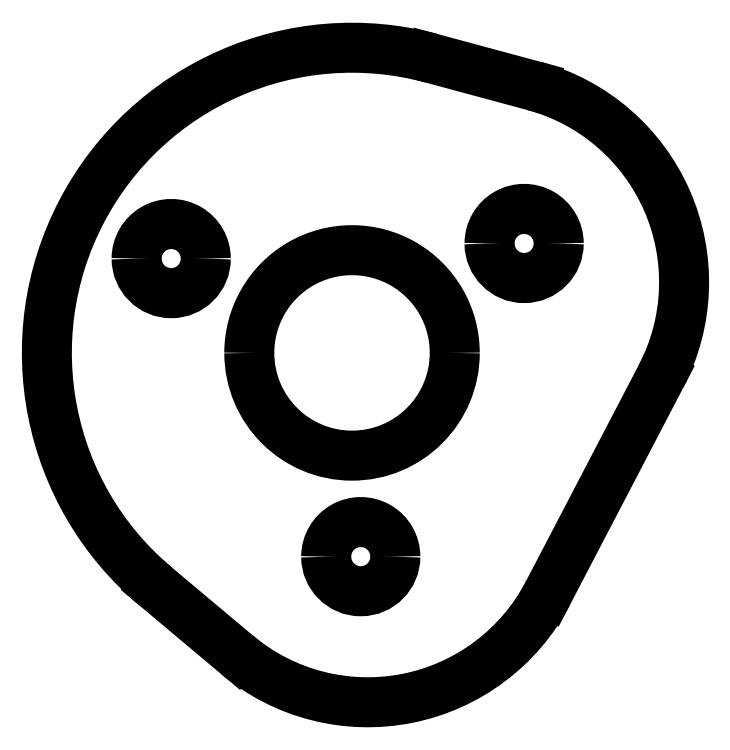
<metadata>
{"format":"dxf","ext":"dxf","renderer":"ezdxf+matplotlib","layout":"modelspace","background":"white","min_lineweight":24,"dpi":150}
</metadata>
<code>
0
SECTION
2
ENTITIES
0
ARC
8
0
10
2.056
20
1.473
30
0
40
0.06693
50
180
51
360
0
ARC
8
0
10
2.056
20
1.473
30
0
40
0.06693
50
360
51
180
0
ARC
8
0
10
1.74
20
0.8666
30
0
40
0.06693
50
180
51
360
0
ARC
8
0
10
1.74
20
0.8666
30
0
40
0.06693
50
360
51
180
0
ARC
8
0
10
1.373
20
1.443
30
0
40
0.06693
50
180
51
360
0
ARC
8
0
10
1.373
20
1.443
30
0
40
0.06693
50
360
51
180
0
ARC
8
0
10
1.723
20
1.261
30
0
40
0.1988
50
180
51
360
0
ARC
8
0
10
1.723
20
1.261
30
0
40
0.1988
50
360
51
180
0
LINE
8
0
10
2.321
20
1.216
30
0
11
2.102
21
0.7964
31
0
0
ARC
8
0
10
1.753
20
0.9785
30
0
40
0.3937
50
230
51
332.5
0
LINE
8
0
10
1.343
20
0.8085
30
0
11
1.5
21
0.6769
31
0
0
ARC
8
0
10
1.723
20
1.261
30
0
40
0.5906
50
74.9
51
230
0
LINE
8
0
10
2.074
20
1.778
30
0
11
1.876
21
1.831
31
0
0
ARC
8
0
10
1.972
20
1.398
30
0
40
0.3937
50
332.5
51
74.9
0
ENDSEC
0
EOF

</code>
